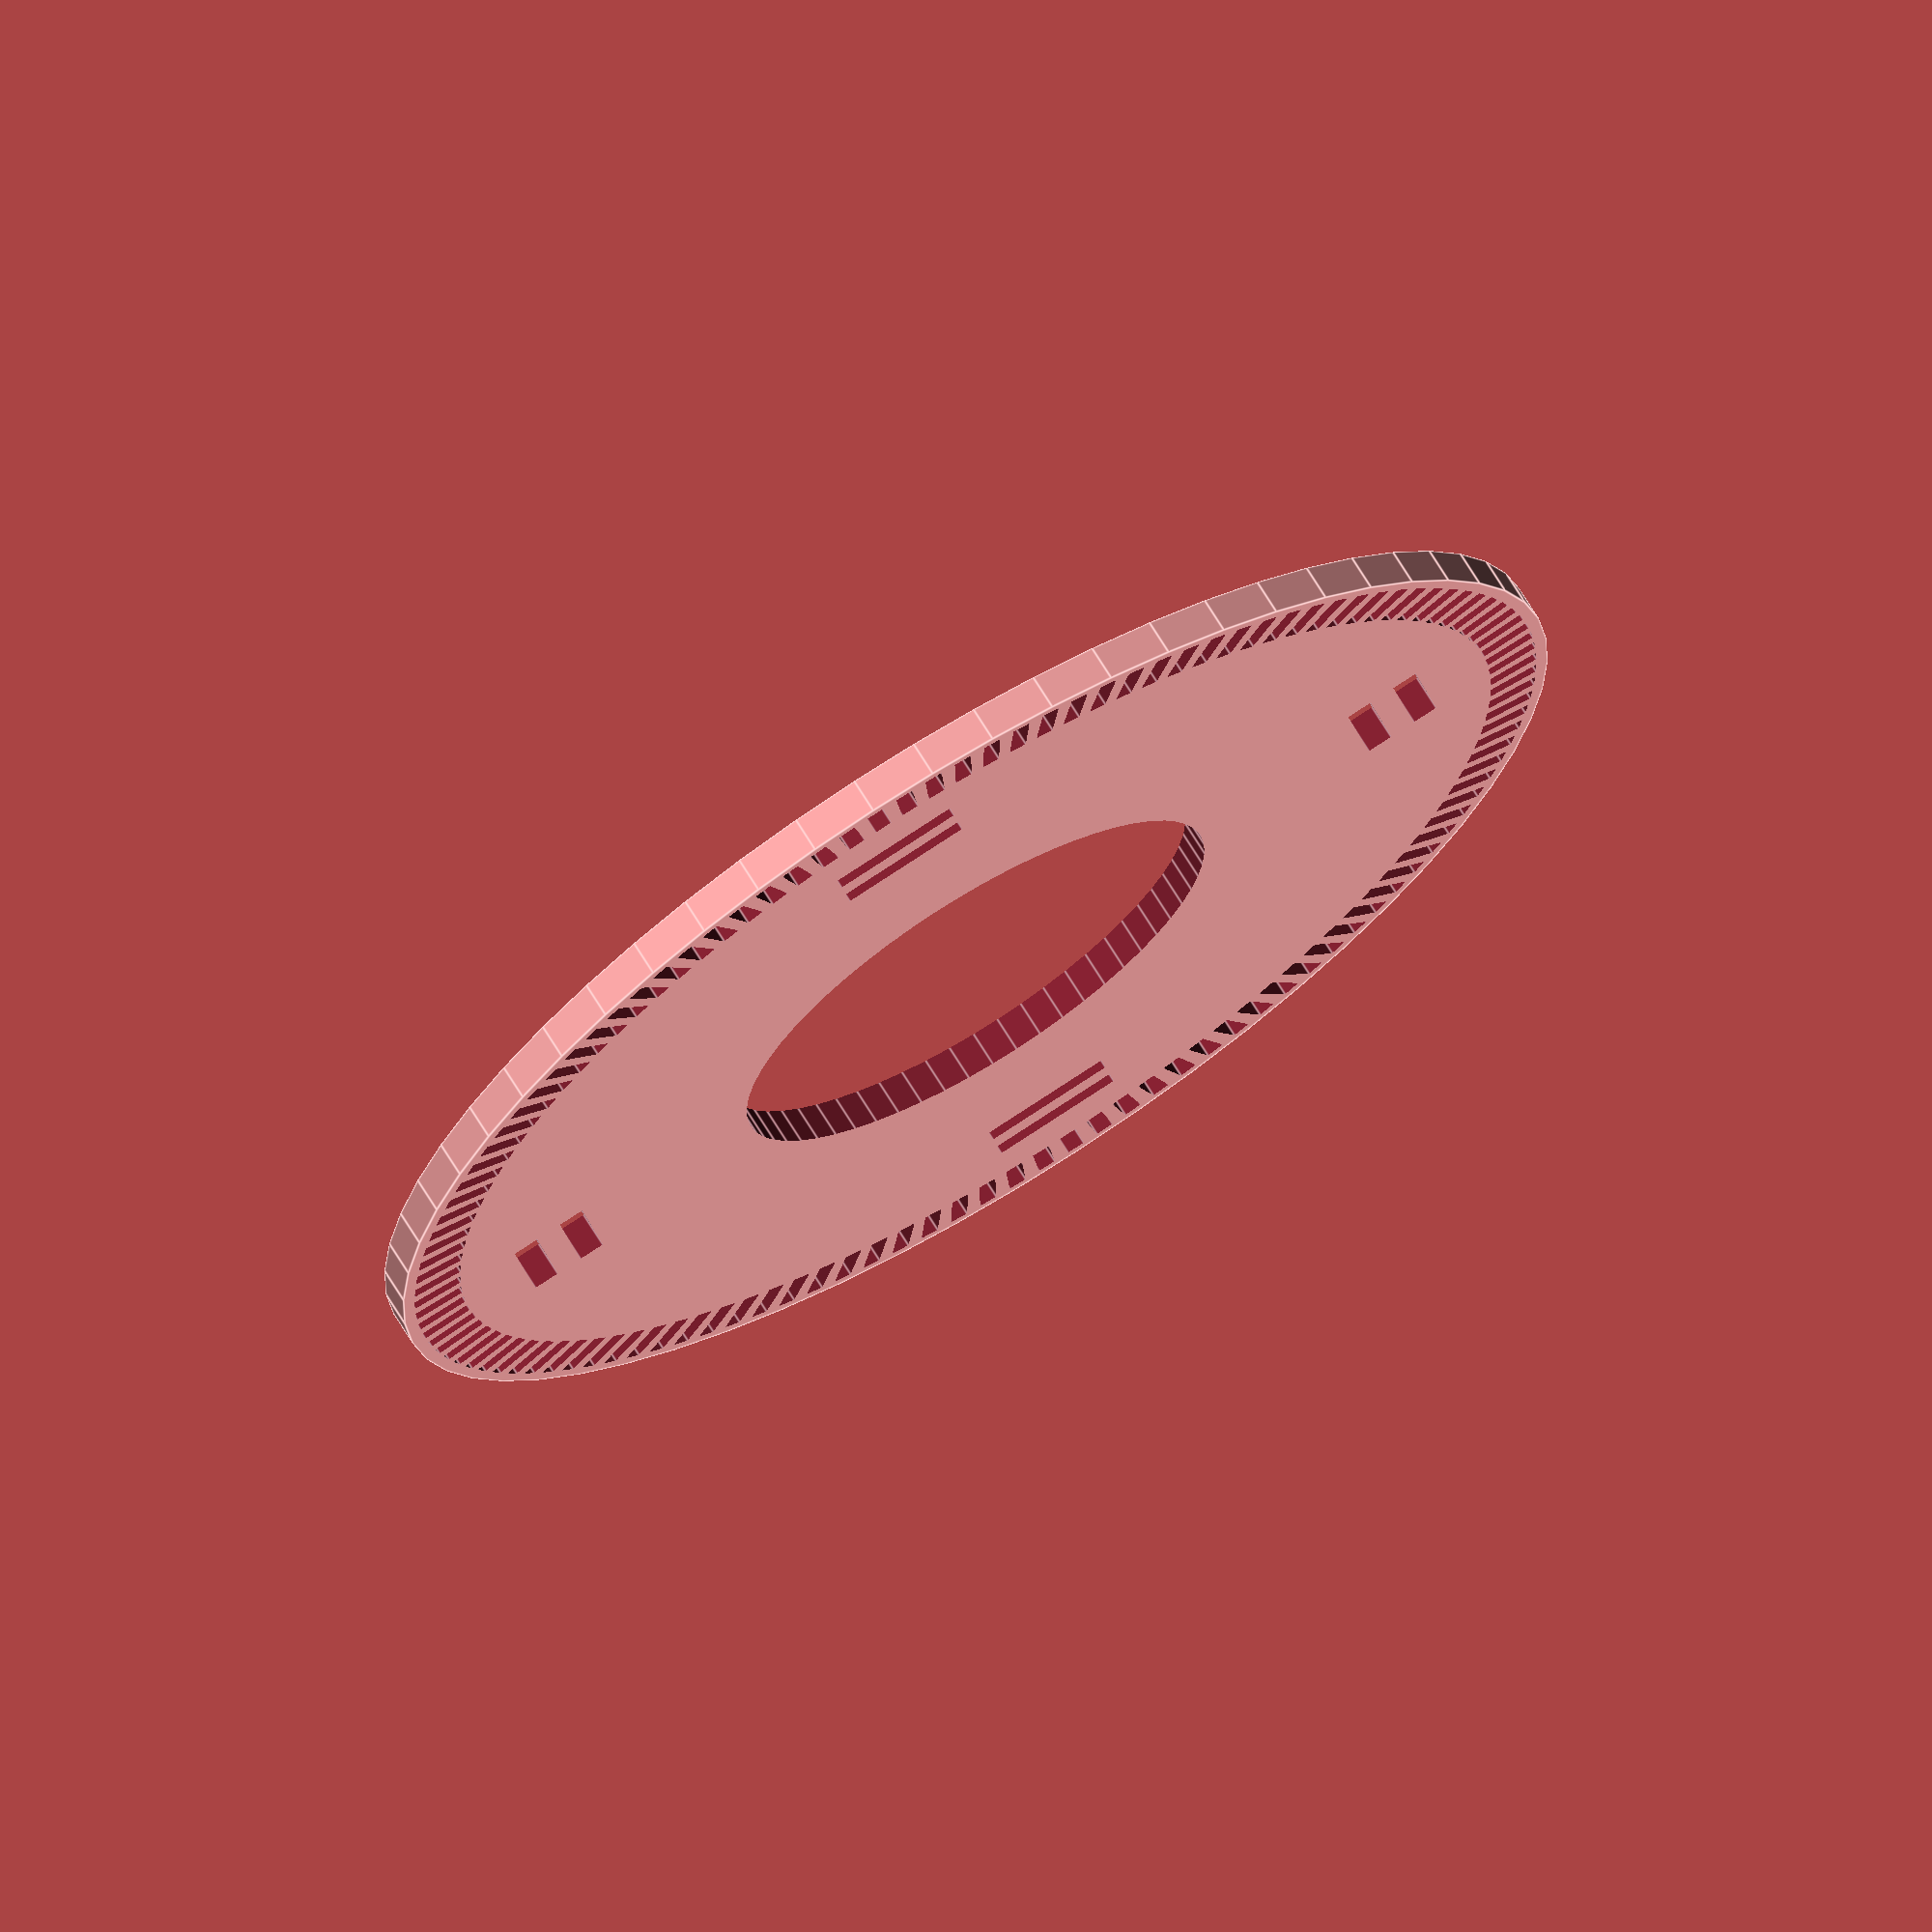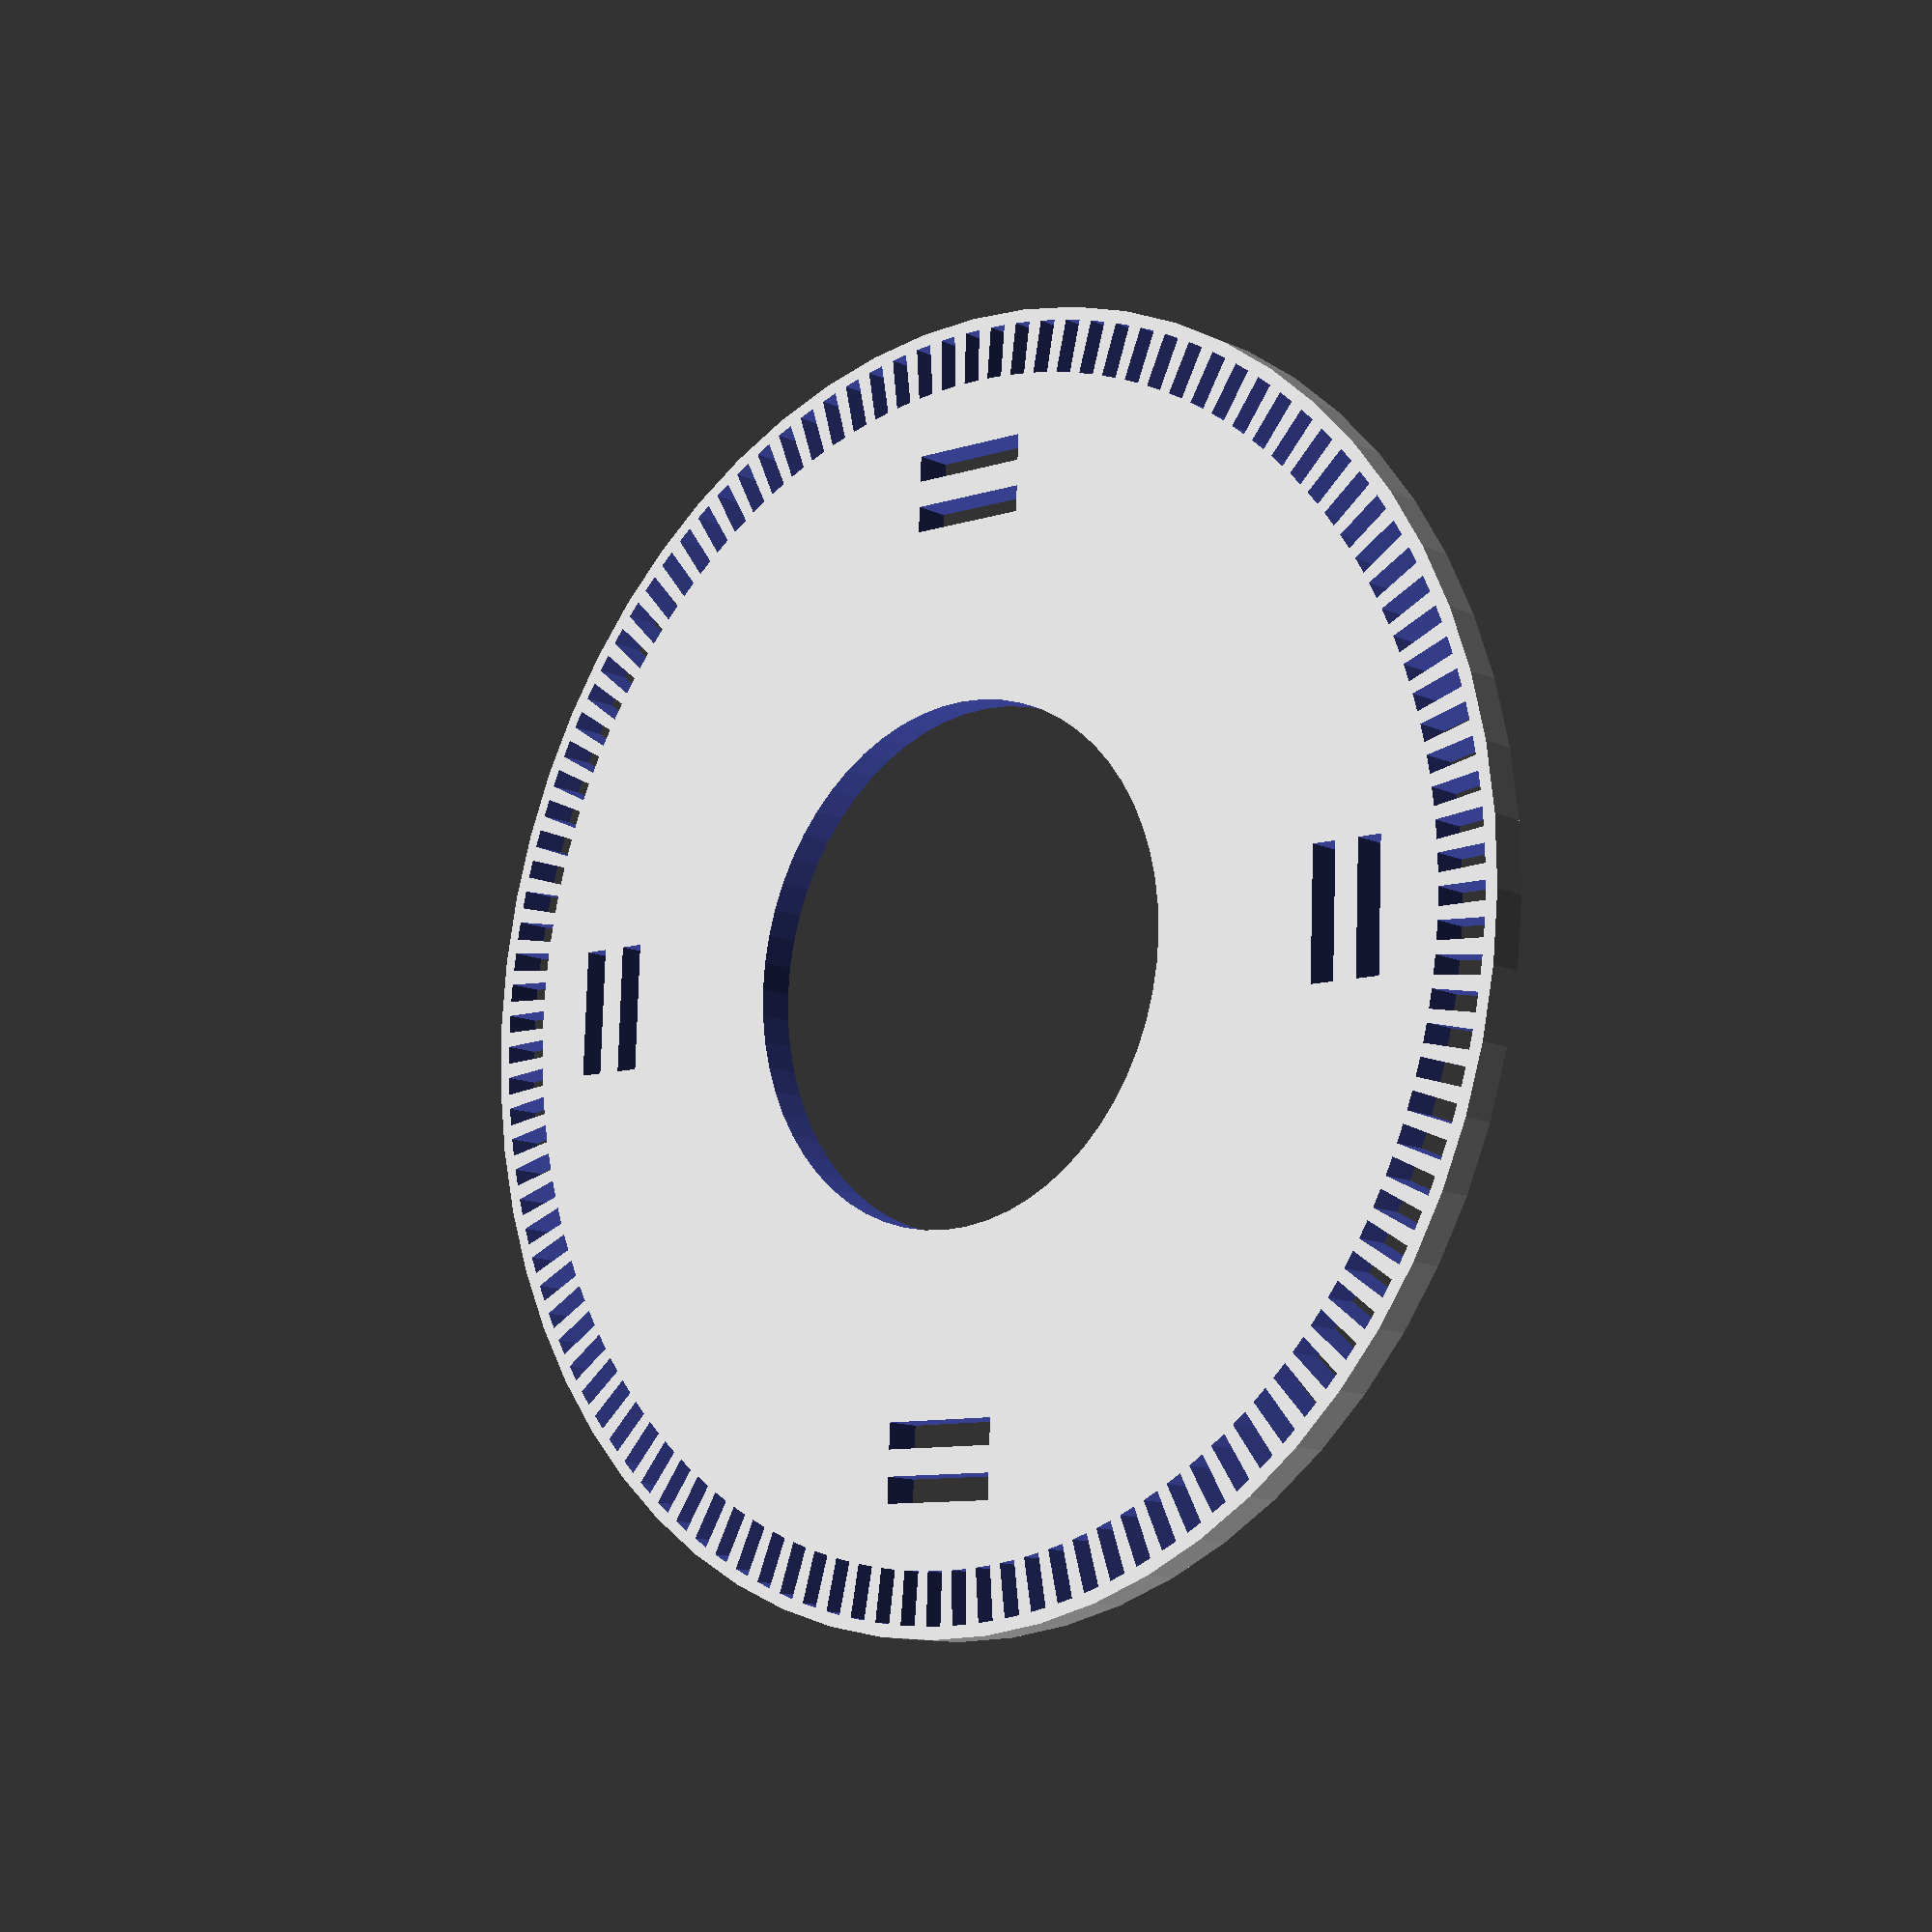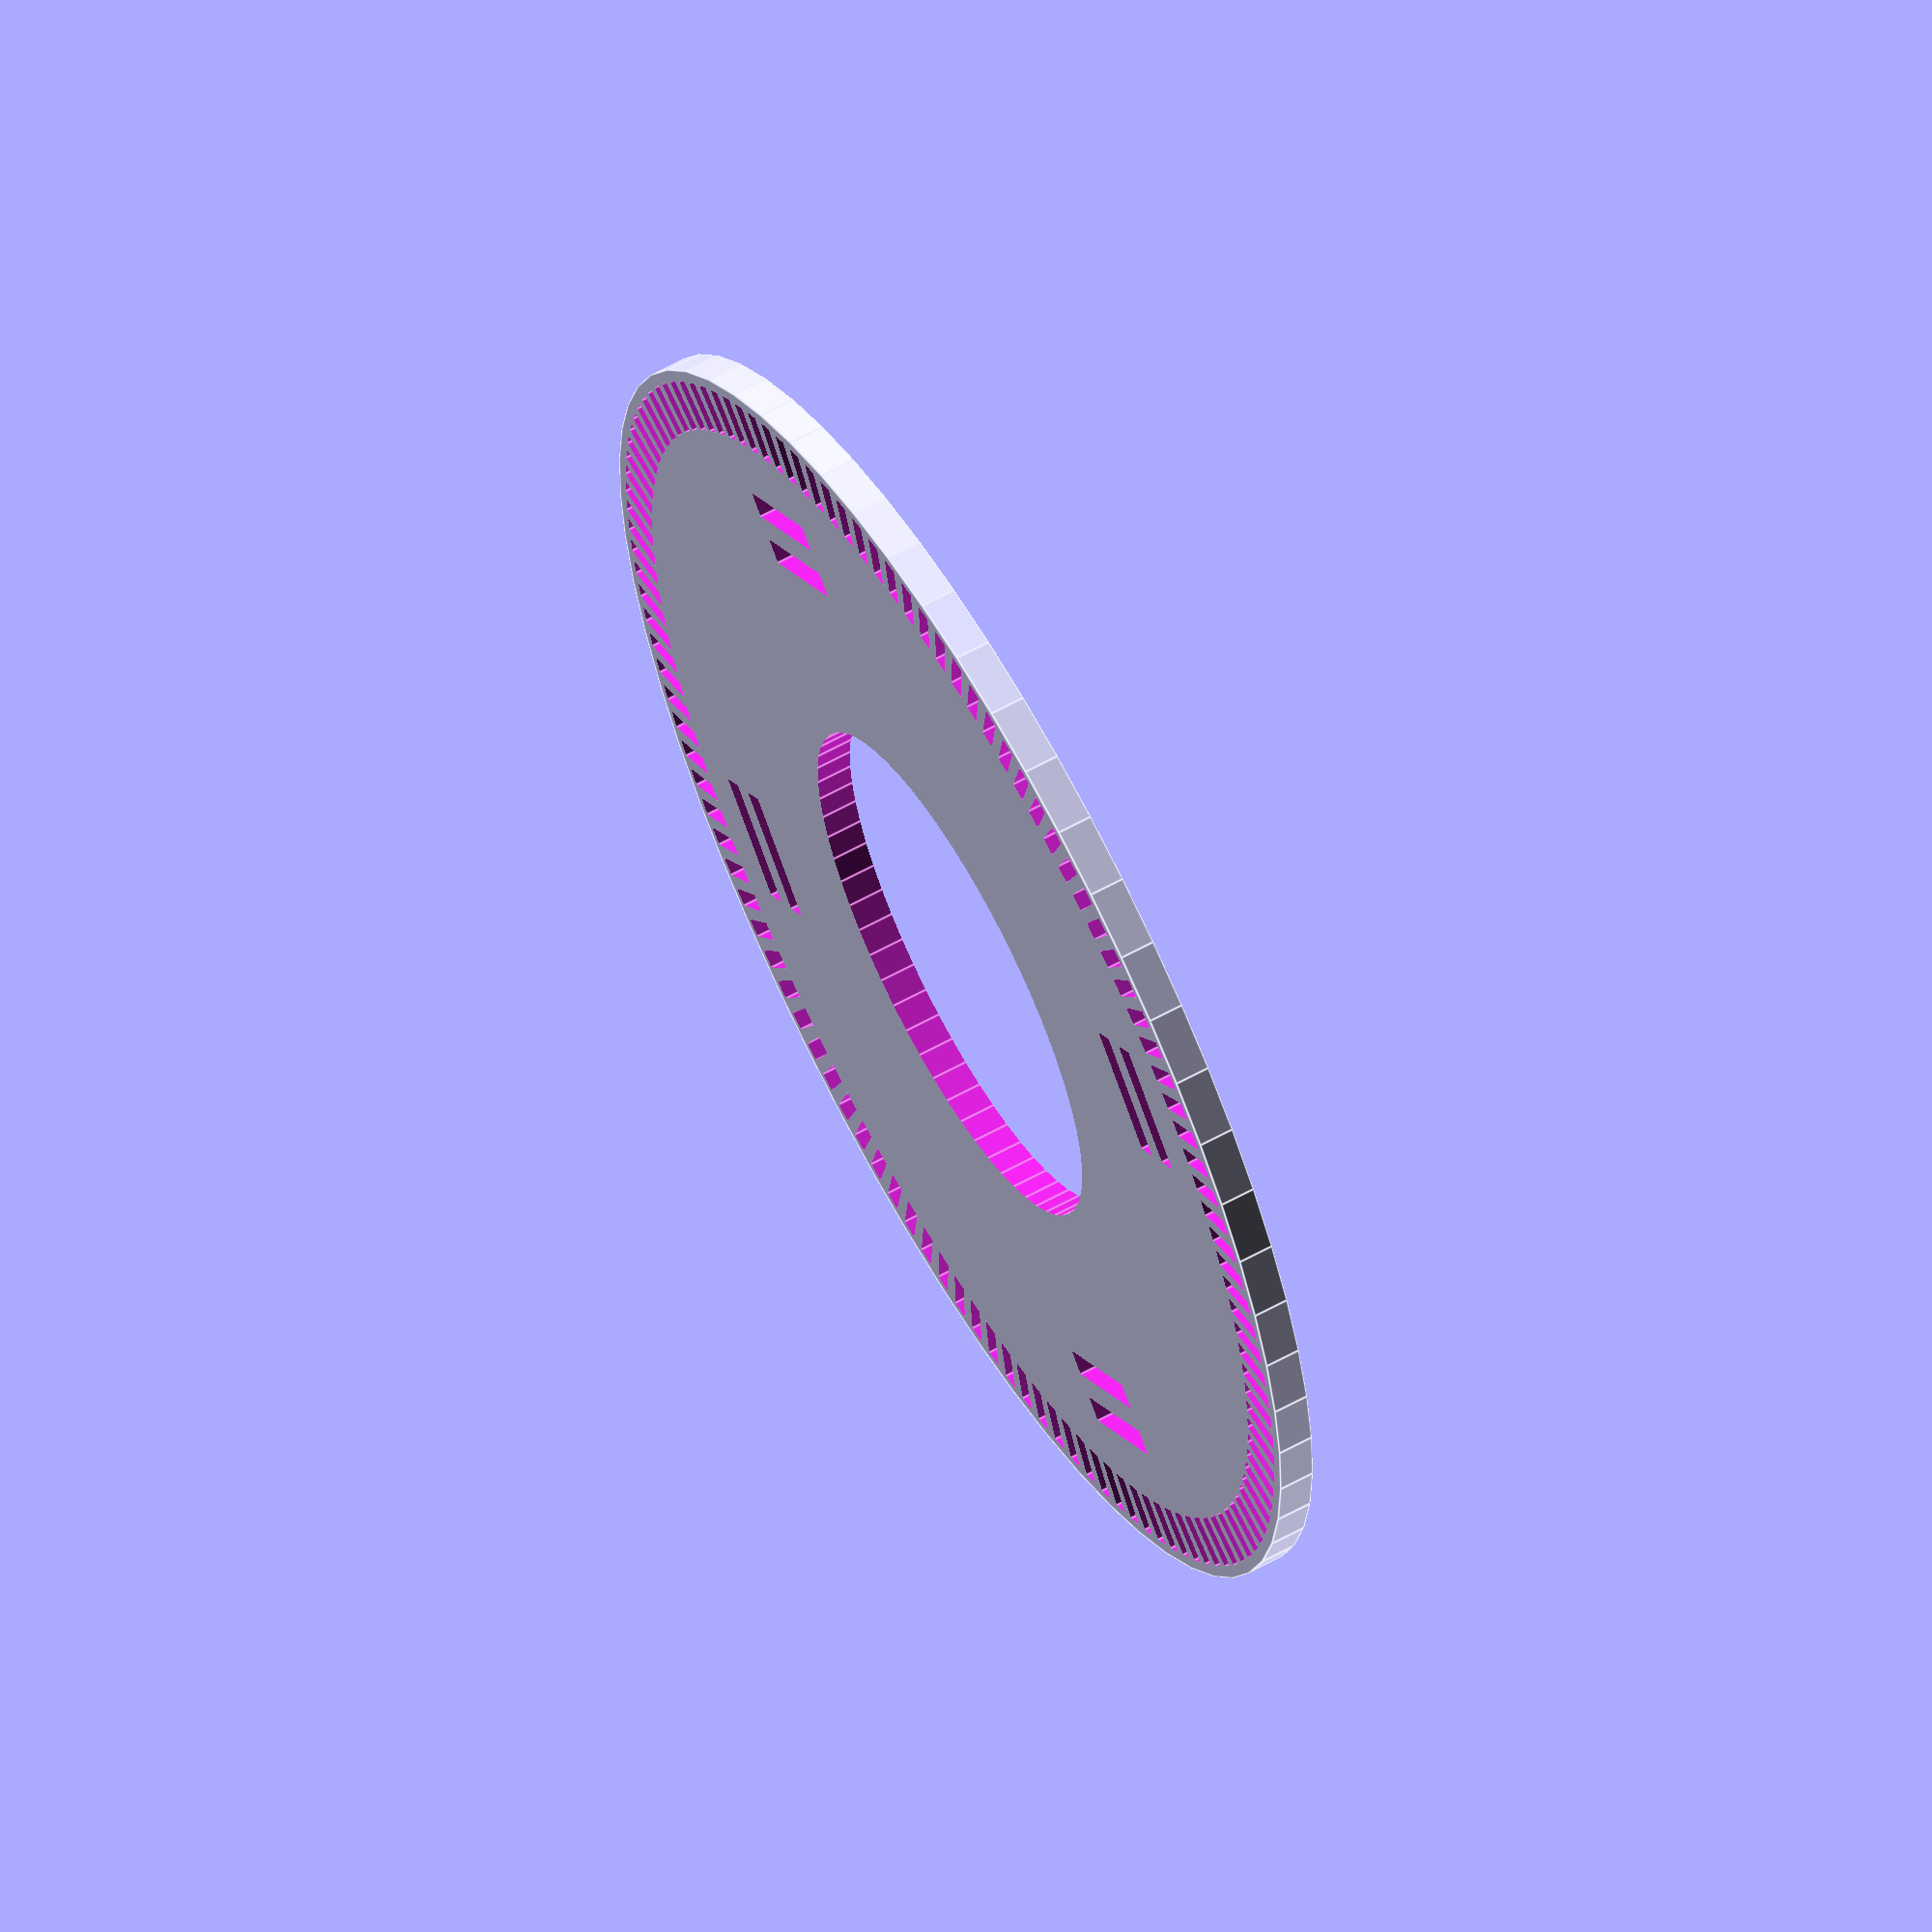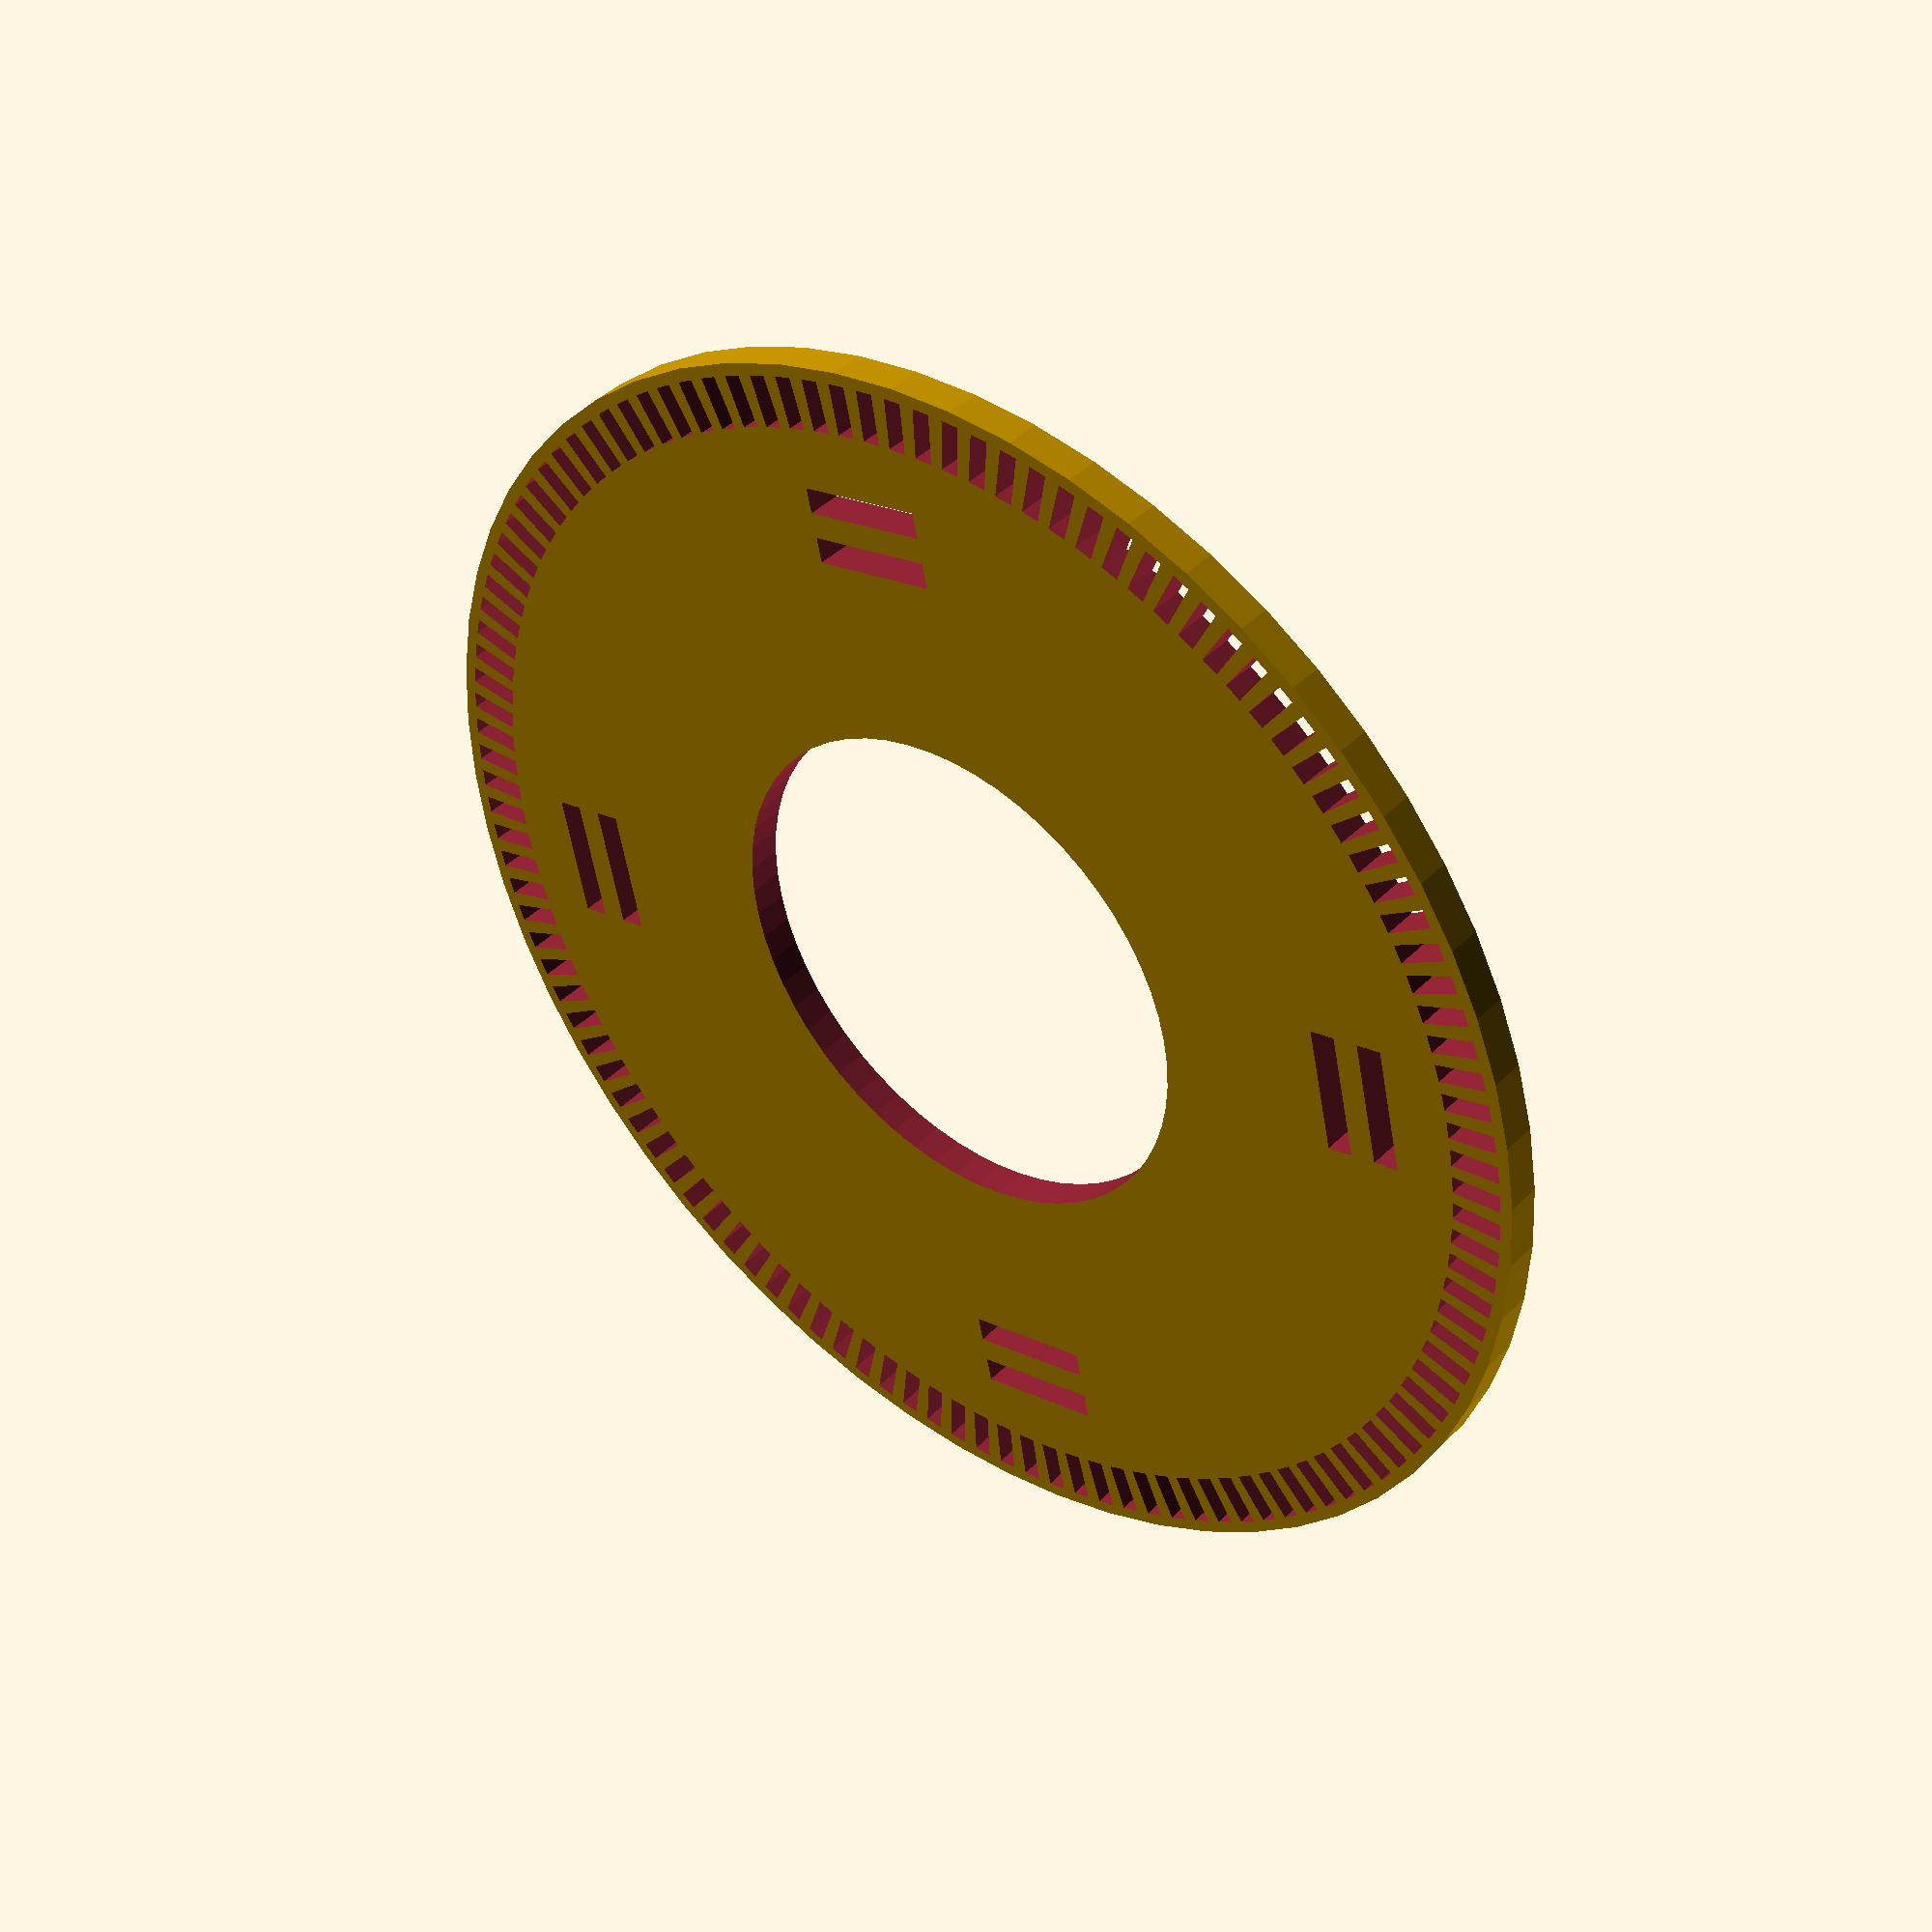
<openscad>
$fn=60;
r = 5;

thickness = 0.275;
difference() {
  cylinder(thickness, r, r, true);
  union() {
    cylinder(1, 2, 2, true);
    for(deg = [0:120]) {
      rotate(deg*3) translate([r-.3, 0, 0]) cube([0.4, 0.14, 1], true);
    }
    for(deg = [0:4]) {
      rotate(deg*(360/4))
      translate([3.5, 0, 0]){
        cube([0.2, 1, 1], true);
        translate([0.4, 0, 0]) cube([0.2, 1, 1], true);
      }
    }
    
  }
}

</openscad>
<views>
elev=290.3 azim=169.7 roll=328.7 proj=o view=edges
elev=12.0 azim=87.7 roll=222.5 proj=p view=solid
elev=119.2 azim=220.8 roll=299.6 proj=o view=edges
elev=139.7 azim=192.4 roll=320.7 proj=p view=wireframe
</views>
